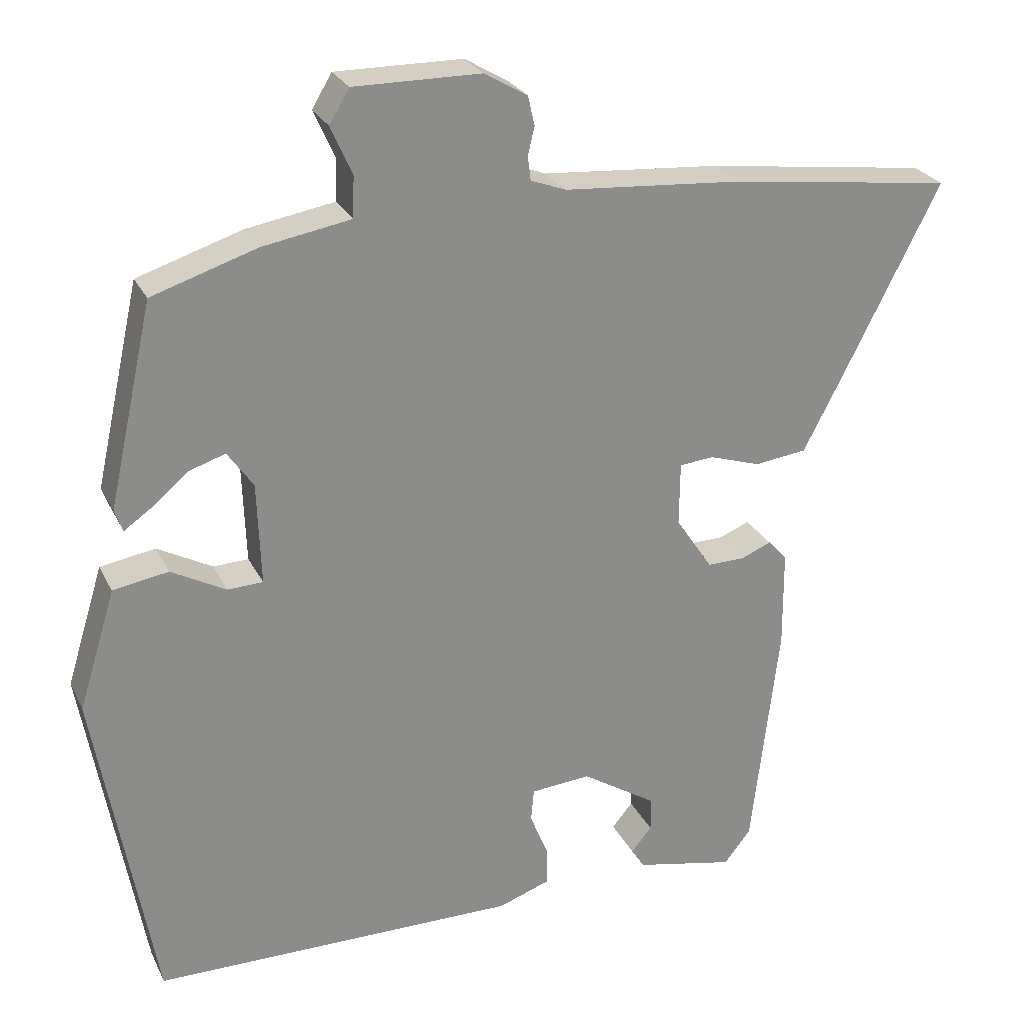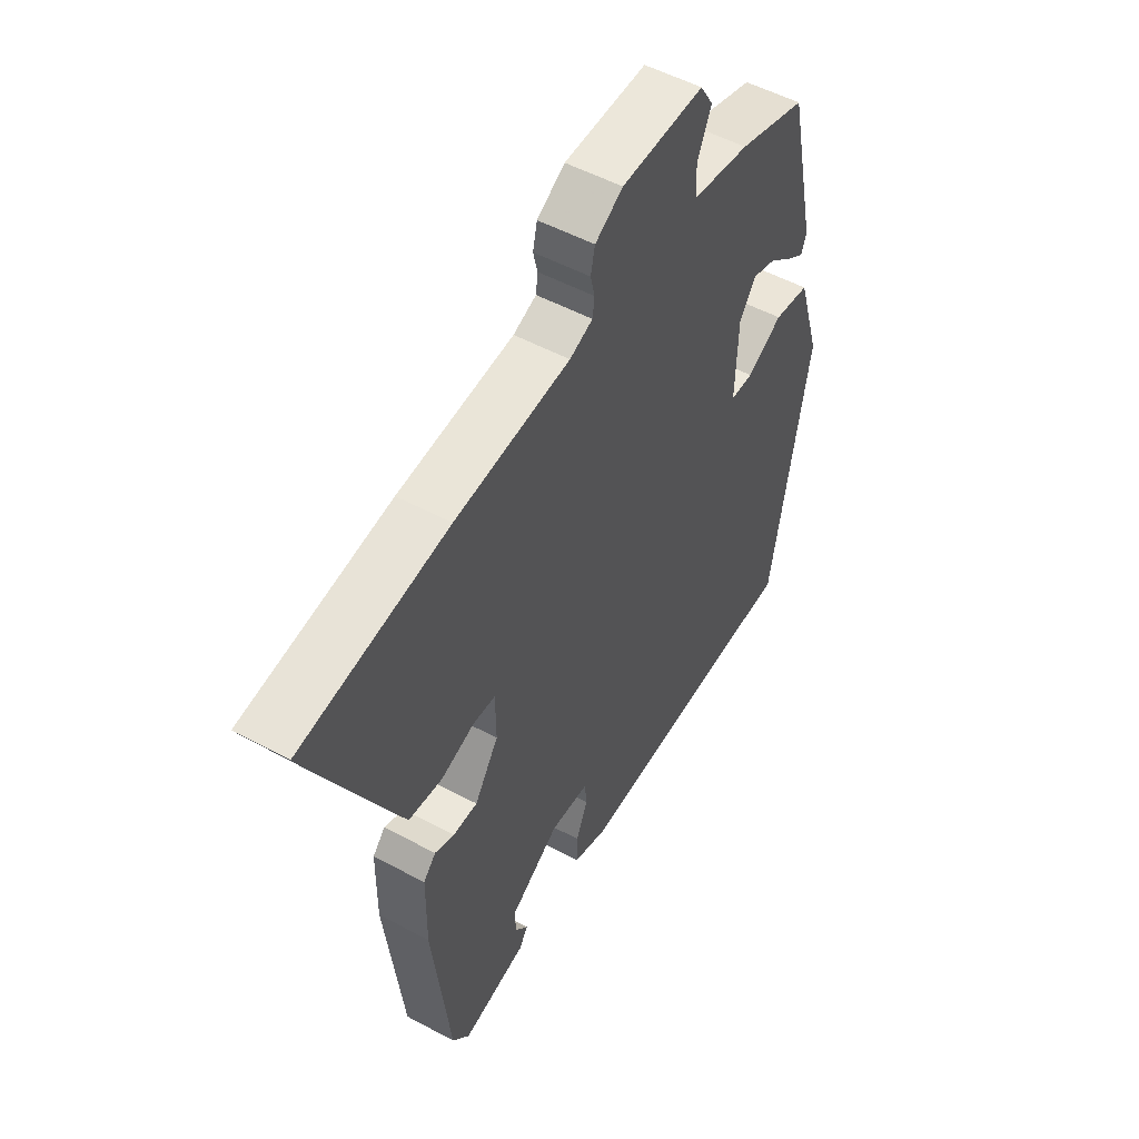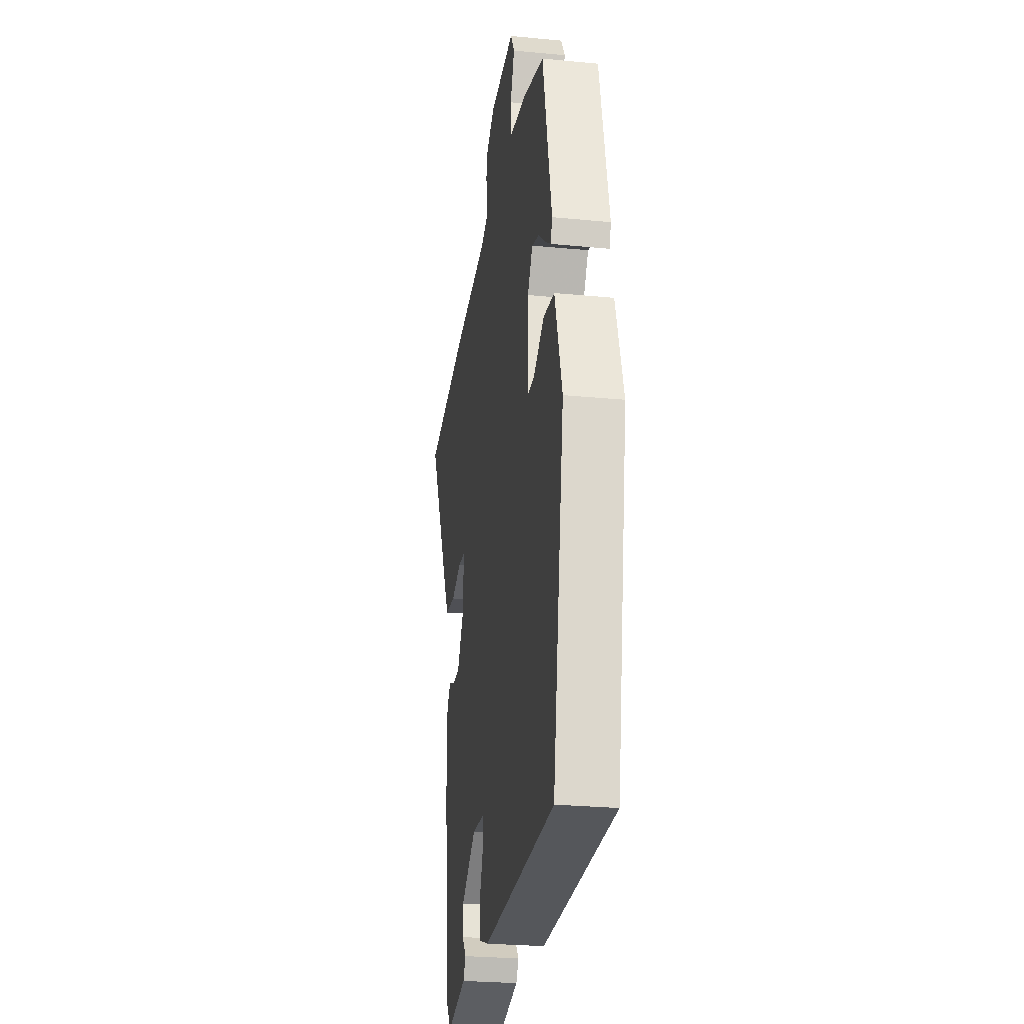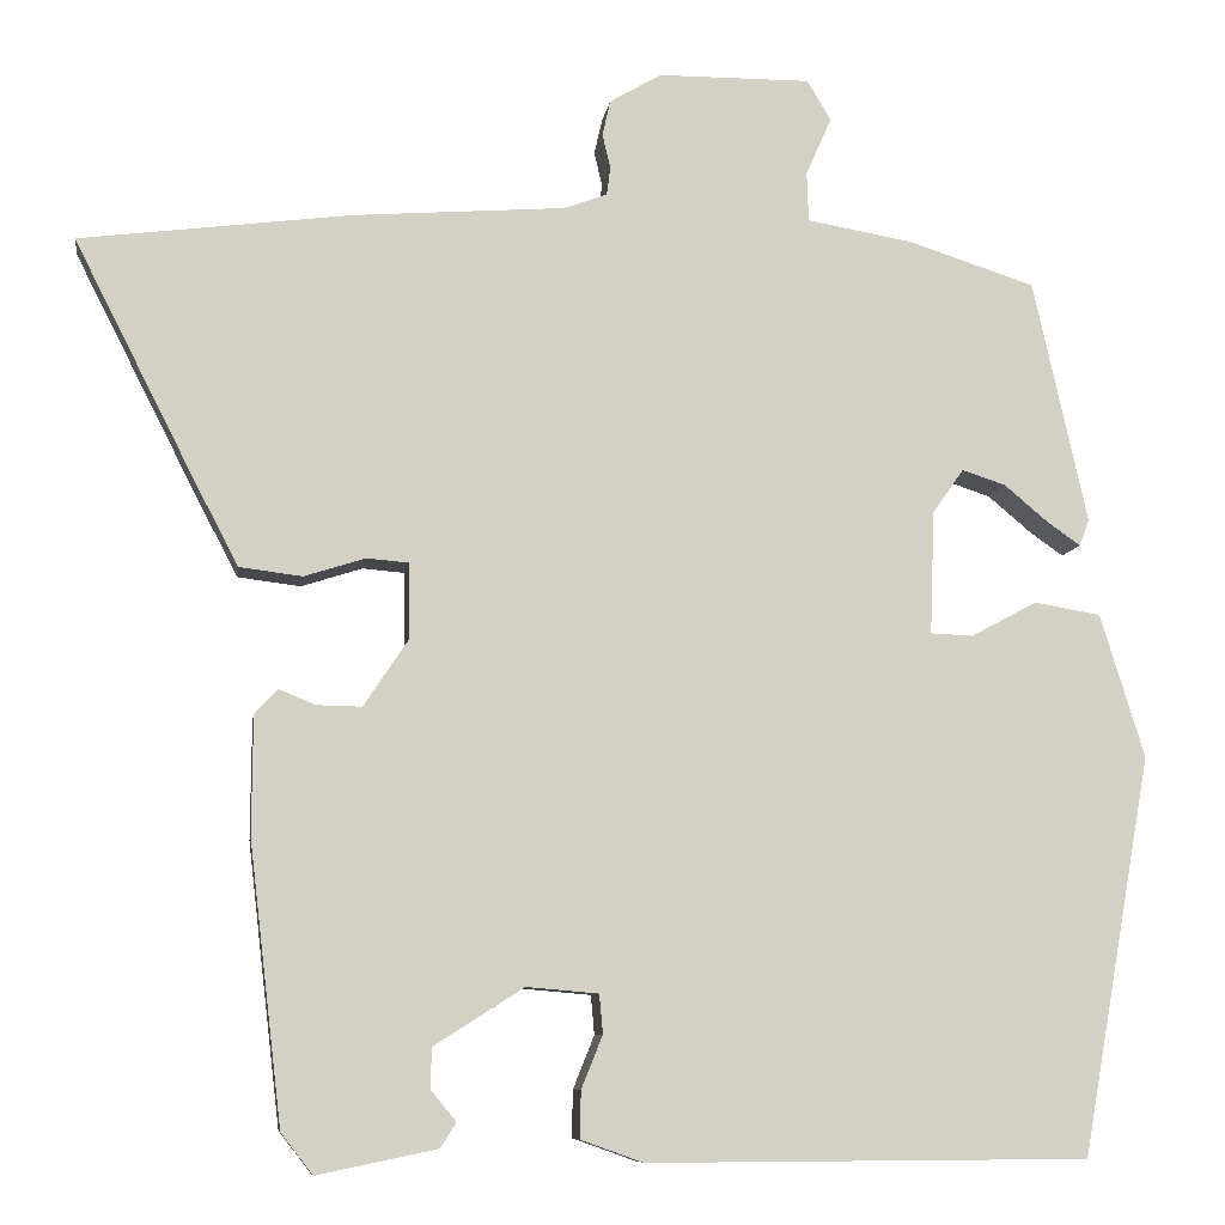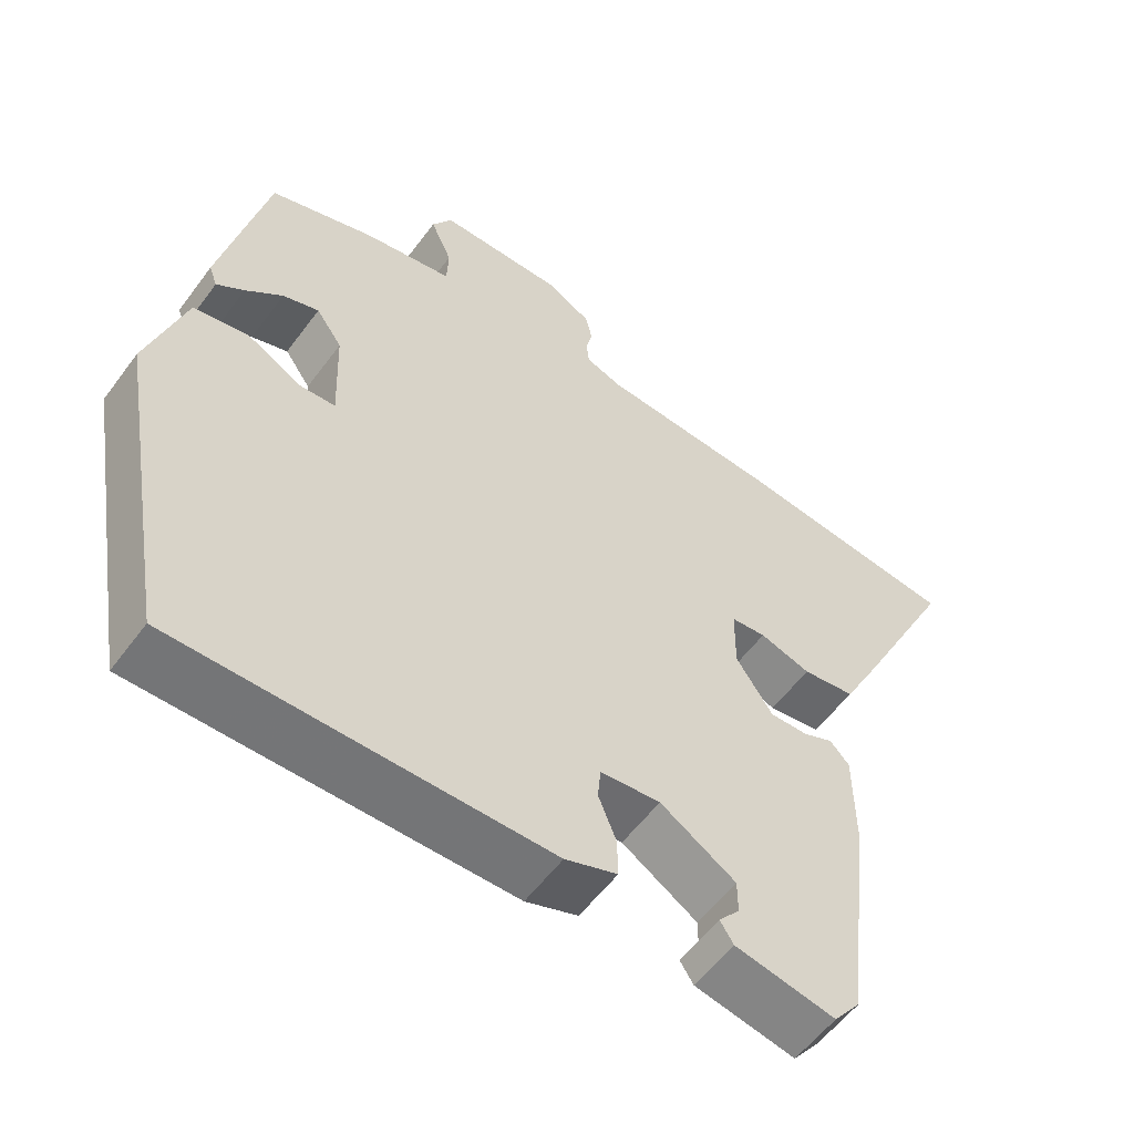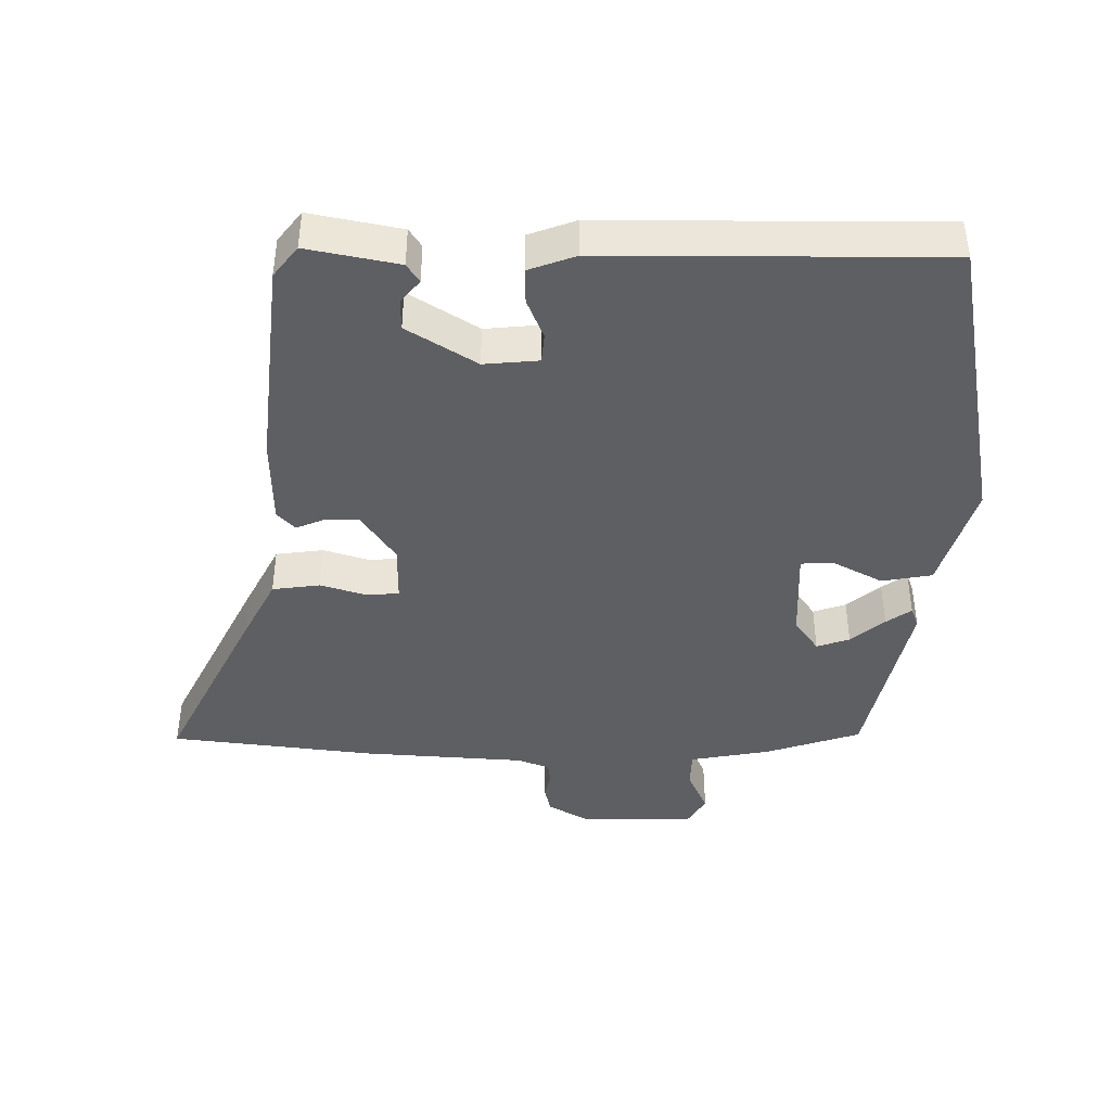
<metadata>
{"format":"obj","ext":"obj","renderer":"f3d","projection":"perspective","resolution":1024,"background":"white","views":[{"elev":25.9,"azim":-21.3,"up":"+Z"},{"elev":52.5,"azim":120.0,"up":"+Z"},{"elev":-26.6,"azim":-98.6,"up":"+Z"},{"elev":-8.6,"azim":172.0,"up":"+Z"},{"elev":-56.4,"azim":-36.0,"up":"+Z"},{"elev":-42.0,"azim":179.9,"up":"+Y"}]}
</metadata>
<code>
v 0.374 0.07 0.516
v 0.68 0.07 0.477
v 0.544 0.07 0.209
v 0.494 0.07 0.113
v 0.423 0.07 0.104
v 0.354 0.07 0.126
v 0.307 0.07 0.122
v 0.306 0.07 0.036
v 0.356 0.07 -0.039
v 0.407 0.07 -0.038
v 0.448 0.07 -0.021
v 0.474 0.07 -0.049
v 0.475 0.07 -0.182
v 0.438 0.07 -0.498
v 0.402 0.07 -0.544
v 0.267 0.07 -0.516
v 0.249 0.07 -0.488
v 0.277 0.07 -0.454
v 0.277 0.07 -0.408
v 0.175 0.07 -0.343
v 0.094 0.07 -0.35
v 0.09 0.07 -0.394
v 0.114 0.07 -0.454
v 0.115 0.07 -0.507
v 0.045 0.07 -0.532
v -0.452 0.07 -0.53
v -0.531 0.07 -0.082
v -0.481 0.07 0.08
v -0.406 0.07 0.093
v -0.332 0.07 0.053
v -0.284 0.07 0.055
v -0.289 0.07 0.194
v -0.324 0.07 0.244
v -0.373 0.07 0.228
v -0.423 0.07 0.186
v -0.46 0.07 0.16
v -0.471 0.07 0.19
v -0.41 0.07 0.464
v -0.268 0.07 0.51
v -0.148 0.07 0.531
v -0.146 0.07 0.587
v -0.175 0.07 0.652
v -0.148 0.07 0.697
v 0.024 0.07 0.696
v 0.082 0.07 0.662
v 0.091 0.07 0.622
v 0.082 0.07 0.584
v 0.086 0.07 0.552
v 0.134 0.07 0.534
v 0.374 0 0.516
v 0.68 0 0.477
v 0.544 0 0.209
v 0.494 0 0.113
v 0.423 0 0.104
v 0.354 0 0.126
v 0.307 0 0.122
v 0.306 0 0.036
v 0.356 0 -0.039
v 0.407 0 -0.038
v 0.448 0 -0.021
v 0.474 0 -0.049
v 0.475 0 -0.182
v 0.438 0 -0.498
v 0.402 0 -0.544
v 0.267 0 -0.516
v 0.249 0 -0.488
v 0.277 0 -0.454
v 0.277 0 -0.408
v 0.175 0 -0.343
v 0.094 0 -0.35
v 0.09 0 -0.394
v 0.114 0 -0.454
v 0.115 0 -0.507
v 0.045 0 -0.532
v -0.452 0 -0.53
v -0.531 0 -0.082
v -0.481 0 0.08
v -0.406 0 0.093
v -0.332 0 0.053
v -0.284 0 0.055
v -0.289 0 0.194
v -0.324 0 0.244
v -0.373 0 0.228
v -0.423 0 0.186
v -0.46 0 0.16
v -0.471 0 0.19
v -0.41 0 0.464
v -0.268 0 0.51
v -0.148 0 0.531
v -0.146 0 0.587
v -0.175 0 0.652
v -0.148 0 0.697
v 0.024 0 0.696
v 0.082 0 0.662
v 0.091 0 0.622
v 0.082 0 0.584
v 0.086 0 0.552
v 0.134 0 0.534
f 45 46 47
f 44 45 47
f 43 44 47
f 42 43 47
f 41 42 47
f 40 41 47 48
f 38 39 40
f 37 38 40
f 36 37 40
f 35 36 40
f 34 35 40
f 40 48 49
f 34 40 49
f 33 34 49
f 28 29 30
f 27 28 30
f 26 27 30
f 25 26 30
f 24 25 30
f 23 24 30
f 22 23 30
f 21 22 30 31
f 20 21 31 32
f 16 17 18
f 15 16 18
f 14 15 18
f 14 18 19
f 13 14 19
f 12 13 19
f 11 12 19
f 10 11 19
f 9 10 19 20
f 4 5 6
f 3 4 6
f 2 3 6
f 1 2 6
f 49 1 6
f 49 6 7
f 33 49 7 8
f 20 32 33
f 9 20 33
f 8 9 33
f 96 95 94
f 96 94 93
f 96 93 92
f 96 92 91
f 96 91 90
f 97 96 90 89
f 89 88 87
f 89 87 86
f 89 86 85
f 89 85 84
f 89 84 83
f 98 97 89
f 98 89 83
f 98 83 82
f 79 78 77
f 79 77 76
f 79 76 75
f 79 75 74
f 79 74 73
f 79 73 72
f 79 72 71
f 80 79 71 70
f 81 80 70 69
f 67 66 65
f 67 65 64
f 67 64 63
f 68 67 63
f 68 63 62
f 68 62 61
f 68 61 60
f 68 60 59
f 69 68 59 58
f 55 54 53
f 55 53 52
f 55 52 51
f 55 51 50
f 55 50 98
f 56 55 98
f 57 56 98 82
f 82 81 69
f 82 69 58
f 82 58 57
f 1 50 51 2
f 2 51 52 3
f 3 52 53 4
f 4 53 54 5
f 5 54 55 6
f 6 55 56 7
f 7 56 57 8
f 8 57 58 9
f 9 58 59 10
f 10 59 60 11
f 11 60 61 12
f 12 61 62 13
f 13 62 63 14
f 14 63 64 15
f 15 64 65 16
f 16 65 66 17
f 17 66 67 18
f 18 67 68 19
f 19 68 69 20
f 20 69 70 21
f 21 70 71 22
f 22 71 72 23
f 23 72 73 24
f 24 73 74 25
f 25 74 75 26
f 26 75 76 27
f 27 76 77 28
f 28 77 78 29
f 29 78 79 30
f 30 79 80 31
f 31 80 81 32
f 32 81 82 33
f 33 82 83 34
f 34 83 84 35
f 35 84 85 36
f 36 85 86 37
f 37 86 87 38
f 38 87 88 39
f 39 88 89 40
f 40 89 90 41
f 41 90 91 42
f 42 91 92 43
f 43 92 93 44
f 44 93 94 45
f 45 94 95 46
f 46 95 96 47
f 47 96 97 48
f 48 97 98 49
f 49 98 50 1

</code>
